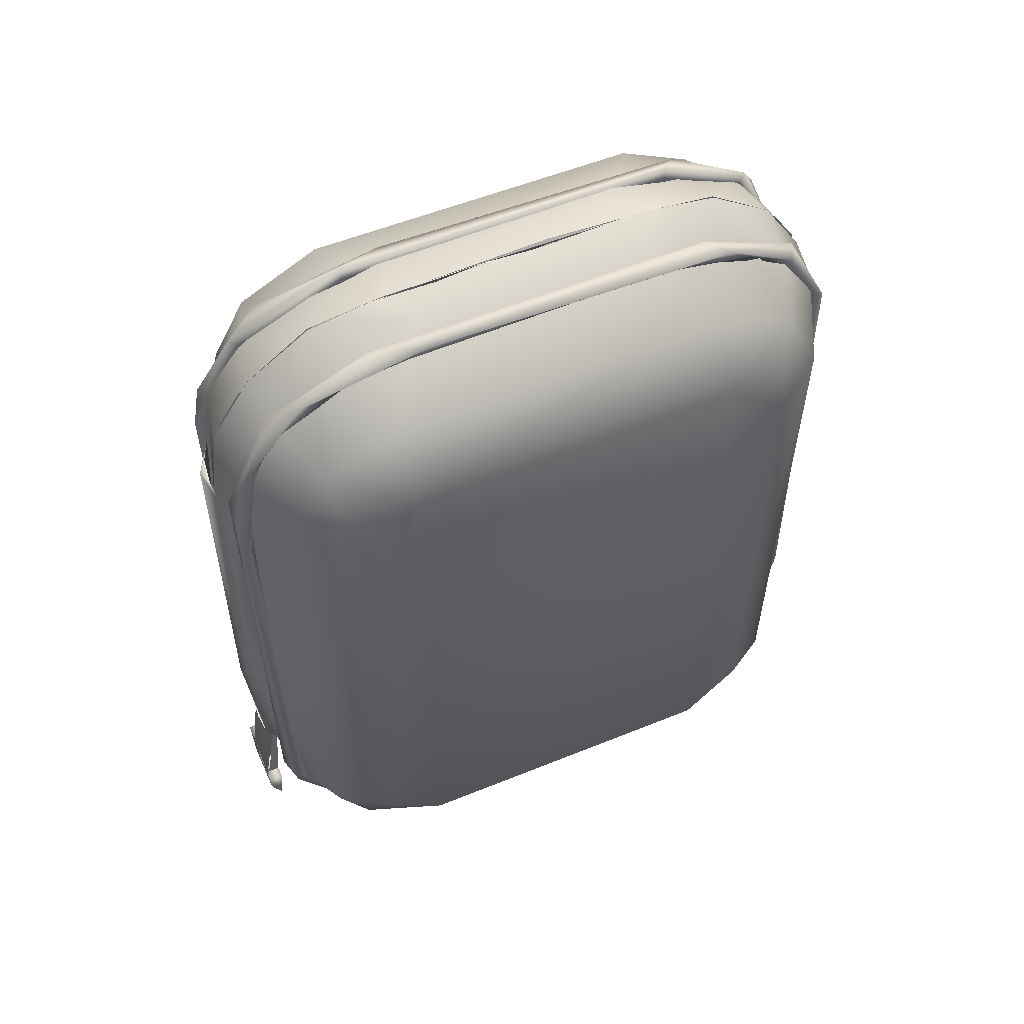
<metadata>
{"format":"obj","ext":"obj","renderer":"f3d","projection":"perspective","resolution":1024,"background":"white","views":[{"elev":56.3,"azim":66.8,"up":"+Y"}]}
</metadata>
<code>
g medkit_LOD3
v -3.373e-05 -0.008824 0.004386
v 0 -0.009087 0.003193
v -3.845e-05 -0.00922 0.0007074
v 0.002794 -0.006266 0.002739
v 5.056e-07 -0.007087 0.006107
v 0 -0.008199 0.005326
v 0 -0.007626 0.005942
v 0 -0.006864 0.006431
v 0 -0.005628 0.006709
v 0 -0.003247 0.006971
v -1.217e-05 -0.0001327 0.007007
v 0.002794 -0.004889 0.004411
v 0.002794 -3.132e-09 0.004855
v 0.002794 -3.132e-09 -0.004855
v 0.002795 -0.0063 -0.002626
v 6.774e-08 0.002794 0.006739
v 0 0.003247 0.006971
v 5.056e-07 0.007087 0.006107
v 0 0.005628 0.006709
v 0 0.006864 0.006431
v 0 0.007626 0.005942
v 0 0.008199 0.005326
v -3.688e-05 0.008823 0.004388
v 0.002794 0.004889 0.004411
v 0.002795 0.0063 0.002626
v -3.845e-05 0.00922 -0.0007074
v 0 0.00912 0.003005
v 0.002794 0.006266 -0.002739
v -3.373e-05 0.008824 -0.004386
v 0 0.009087 -0.003193
v 5.056e-07 0.007087 -0.006107
v 0 0.008199 -0.005326
v 0 0.007626 -0.005942
v 0 0.006864 -0.006431
v 0 0.005628 -0.006709
v 0 0.003247 -0.006971
v 0.002794 0.004889 -0.004411
v 6.774e-08 0.002794 -0.006739
v -1.217e-05 -0.0001327 -0.007007
v 0.002794 -0.004889 -0.004411
v 5.056e-07 -0.007087 -0.006107
v 0 -0.003247 -0.006971
v 0 -0.005628 -0.006709
v 0 -0.006864 -0.006431
v 0 -0.007626 -0.005942
v 0 -0.008199 -0.005326
v -3.688e-05 -0.008823 -0.004388
v 0 -0.00912 -0.003005
v 3.845e-05 -0.00922 -0.0007074
v 0 -0.00912 0.003005
v 3.688e-05 -0.008823 0.004388
v -0.002795 -0.0063 0.002626
v -5.056e-07 -0.007087 0.006107
v 0 -0.008199 0.005326
v 0 -0.007626 0.005942
v 0 -0.006864 0.006431
v 0 -0.005628 0.006709
v 0 -0.003247 0.006971
v 1.217e-05 -0.0001327 0.007007
v -0.002794 -0.004889 0.004411
v -0.002794 -3.132e-09 0.004855
v -0.002794 -0.006266 -0.002739
v -6.774e-08 0.002794 0.006739
v 0 0.003247 0.006971
v -5.056e-07 0.007087 0.006107
v 0 0.005628 0.006709
v 0 0.006864 0.006431
v 0 0.007626 0.005942
v 0 0.008199 0.005326
v 3.373e-05 0.008824 0.004386
v -0.002794 0.004889 0.004411
v -0.002794 0.006266 0.002739
v 3.845e-05 0.00922 0.0007074
v 0 0.009087 0.003193
v -0.002795 0.0063 -0.002626
v -0.002794 -3.132e-09 -0.004855
v 3.688e-05 0.008823 -0.004388
v 0 0.00912 -0.003005
v -5.056e-07 0.007087 -0.006107
v 0 0.008199 -0.005326
v 0 0.007626 -0.005942
v 0 0.006864 -0.006431
v 0 0.005628 -0.006709
v 0 0.003247 -0.006971
v -0.002794 0.004889 -0.004411
v -6.774e-08 0.002794 -0.006739
v 1.217e-05 -0.0001327 -0.007007
v -0.002794 -0.004889 -0.004411
v -5.056e-07 -0.007087 -0.006107
v 0 -0.003247 -0.006971
v 0 -0.005628 -0.006709
v 0 -0.006864 -0.006431
v 0 -0.007626 -0.005942
v 0 -0.008199 -0.005326
v 3.373e-05 -0.008824 -0.004386
v 0 -0.009087 -0.003193
v 0.0005547 -0.007158 0.007119
v 0.0005506 -0.007353 0.006988
v -0.0005345 -0.007353 0.006974
v -0.0005481 -0.007116 0.007085
v -0.0005186 -0.004932 0.006802
v 0.0005106 -0.00493 0.006719
v -0.000523 -0.007426 0.006885
v 6.389e-10 -0.007353 0.007002
v 0.0005535 -0.007412 0.006928
v -0.0005256 -0.004929 0.00664
v 0.0005244 -0.004929 0.006622
v 0.0005506 -0.007353 0.006988
v 0.0005506 -0.007152 0.007145
v 0.0005111 -0.007214 0.006824
v 0.0005551 -0.006822 0.007016
v 0.0005106 -0.00493 0.006719
v 0.0005244 -0.004929 0.006622
v -0.0005342 -0.007353 0.006951
v -0.0004973 -0.007212 0.006787
v -0.0005533 -0.007152 0.007106
v -0.0005294 -0.006823 0.00698
v -0.0005116 -0.00493 0.006742
v -0.0005244 -0.004929 0.006622
v 0.0005695 -0.007866 0.007083
v 0.0006561 -0.007278 0.006954
v 0.0007746 -0.007075 0.007091
v 0.0009438 -0.007172 0.007024
v 0.0008109 -0.007127 0.006805
v 0.0007673 -0.00796 0.006872
v 0.0005157 -0.007949 0.006836
v 0.0005695 -0.007866 0.007083
v 0.0006561 -0.007278 0.006954
v -2.137e-07 -0.008027 0.006992
v -0.0007471 -0.007944 0.006838
v -0.0005359 -0.00784 0.00689
v -7.894e-05 -0.008283 0.006866
v 0.0004599 -0.008204 0.007029
v -0.0004779 -0.008195 0.007035
v -0.000595 -0.007917 0.007099
v -2.137e-07 -0.008027 0.006992
v -0.0005359 -0.00784 0.00689
v -0.0006556 -0.007284 0.006918
v -0.000866 -0.007084 0.006833
v -0.0006556 -0.007284 0.006918
v -0.0008817 -0.007148 0.007096
v 0.0007746 -0.007075 0.007091
v 0.0006561 -0.007278 0.006954
v 0.0008109 -0.007127 0.006805
v 0.0006561 -0.007278 0.006954
v -0.001385 0.007322 -0.006118
v -0.001257 0.008462 -0.004051
v -0.001257 0.007131 -0.005857
v -0.001393 0.008765 -0.004137
v -0.001073 0.008001 -0.005728
v -0.001073 0.005509 -0.006792
v -0.0009332 0.007778 -0.005505
v -0.00095 0.005451 -0.006477
v -0.001257 0.007131 -0.005857
v -0.001257 0.008462 -0.004051
v -0.001073 0.008933 -0.00381
v -0.001073 0.009056 0.003315
v -0.001382 0.008951 0.002383
v -0.001257 0.008636 0.002347
v -0.001257 0.008119 0.004874
v -0.0009418 0.008628 -0.00373
v -0.001385 0.008377 0.005068
v -0.001257 0.006301 0.006195
v -0.0009492 0.008742 0.003259
v -0.001257 0.008636 0.002347
v -0.001257 0.008119 0.004874
v -0.0009332 0.007778 0.005505
v -0.001257 0.006301 0.006195
v -0.001073 0.008001 0.005728
v -0.001394 0.006385 0.006499
v -0.001073 0.005755 0.006735
v -0.001381 -0.004182 0.006693
v -0.001257 -0.004142 0.006378
v -0.001257 -0.006665 0.006027
v -0.0009413 0.005954 0.006357
v -0.00095 -0.005451 0.006477
v -0.001257 -0.004142 0.006378
v -0.001257 -0.006665 0.006027
v -0.001073 -0.005821 0.006718
v -0.0009332 -0.007777 0.005505
v -0.001257 -0.008118 0.004874
v -0.001391 -0.00678 0.006319
v -0.001385 -0.008377 0.005068
v -0.001257 -0.008118 0.004874
v -0.001073 -0.008001 0.005728
v -0.0009418 -0.008628 0.003731
v -0.001257 -0.008636 0.002347
v -0.001073 -0.008986 0.003613
v -0.001382 -0.008951 0.002383
v -0.001257 -0.008636 0.002347
v -0.001257 -0.008462 -0.004051
v -0.0009492 -0.008742 -0.003259
v -0.001257 -0.008462 -0.004051
v -0.0009332 -0.007777 -0.005505
v -0.001257 -0.007652 -0.005363
v -0.001257 -0.006301 -0.006195
v -0.001073 -0.009002 -0.003551
v -0.001393 -0.008765 -0.004137
v -0.001383 -0.007876 -0.005586
v -0.001257 -0.007652 -0.005363
v -0.001257 -0.006301 -0.006195
v -0.001073 -0.008001 -0.005728
v -0.001394 -0.006385 -0.006499
v -0.001073 -0.00603 -0.006663
v -0.0009413 -0.005954 -0.006357
v -0.001381 0.004183 -0.006693
v -0.001257 0.004142 -0.006378
v -0.001257 0.007131 -0.005857
v -0.001385 0.007322 -0.006118
v -0.001073 0.005509 -0.006792
v -0.00095 0.005451 -0.006477
v -0.001257 0.004142 -0.006378
v -0.001257 0.007131 -0.005857
v 1.881e-06 -0.006557 0.006583
v 0 -0.003247 0.006971
v 0.0008809 -0.002796 0.006747
v -2.913e-06 0.002695 0.006993
v 0.001008 -0.006627 0.006376
v 1.881e-06 -0.007932 0.005707
v 0.0008179 0.005116 0.006668
v 1.768e-06 0.006562 0.006577
v 0.0009163 0.006796 0.006325
v 1.996e-06 0.007931 0.005708
v 0.002529 0.006011 0.005738
v 0.001119 0.007807 0.005551
v 1.623e-05 0.0089 0.004372
v 0.002442 0.007361 0.005049
v 0.002537 -0.00589 0.005767
v 0.001117 -0.0078 0.005558
v 1.741e-05 -0.008899 0.004374
v 0.002437 -0.007348 0.005067
v 0.003253 0.005669 0.004682
v 0.003283 -0.005747 0.004652
v 0.003296 0.006806 0.003485
v 0.003315 -0.006776 -0.00346
v 0.003288 -0.006784 0.003438
v 0.00254 -0.008116 0.003367
v 0.002524 0.008075 0.003582
v 0.0008115 -0.009006 0.002447
v -1.534e-06 -0.009151 0.002787
v 0.002524 -0.008075 -0.003582
v 0.0006442 -0.009094 -0.002355
v -1.403e-06 -0.009106 -0.003056
v 1.623e-05 -0.0089 -0.004372
v 0.002442 -0.007361 -0.005049
v 0.0006442 0.009094 0.002355
v -1.403e-06 0.009106 0.003056
v -1.534e-06 0.009151 -0.002787
v 0.0008115 0.009006 -0.002447
v 1.741e-05 0.008899 -0.004374
v 0.00254 0.008116 -0.003367
v 0.003288 0.006784 -0.003438
v 0.002437 0.007348 -0.005067
v 0.003283 0.005747 -0.004652
v 0.003263 -0.005647 -0.004668
v 0.002537 0.00589 -0.005767
v 0.001117 0.0078 -0.005558
v 1.881e-06 0.007932 -0.005707
v 0.001008 0.006627 -0.006376
v 1.881e-06 0.006557 -0.006583
v 0.0008809 0.002796 -0.006747
v 0 0.003247 -0.006971
v -2.913e-06 -0.002695 -0.006993
v 0.002529 -0.006011 -0.005738
v 0.0008179 -0.005116 -0.006668
v 1.768e-06 -0.006562 -0.006577
v 0.0009163 -0.006796 -0.006325
v 1.996e-06 -0.007931 -0.005708
v 0.001119 -0.007807 -0.005551
v 0.0009413 0.005954 -0.006357
v 0.0009332 0.007778 -0.005505
v 0.001257 0.006301 -0.006195
v 0.001073 0.005821 -0.006718
v 0.001257 0.008119 -0.004874
v 0.001073 0.008001 -0.005728
v 0.001394 0.006385 -0.006499
v 0.0009492 0.008742 -0.003259
v 0.001257 0.008636 -0.002347
v 0.001257 0.008462 0.004051
v 0.001383 0.007876 -0.005586
v 0.001257 0.006301 -0.006195
v 0.001257 0.008119 -0.004874
v 0.001393 0.008765 -0.004137
v 0.001257 0.008636 -0.002347
v 0.001073 0.008986 -0.003613
v 0.001382 0.008951 0.002383
v 0.001257 0.008462 0.004051
v 0.001073 0.009002 0.00355
v 0.001385 0.008377 0.005068
v 0.001257 0.007131 0.005857
v 0.0009418 0.008628 0.00373
v 0.0009332 0.007778 0.005505
v 0.001257 0.007131 0.005857
v 0.001073 0.008001 0.005728
v 0.001391 0.00678 0.006319
v 0.00095 0.005451 0.006477
v 0.001257 0.004142 0.006378
v 0.001257 -0.006301 0.006195
v 0.001073 0.005755 0.006735
v 0.001381 0.004183 0.006693
v 0.001257 0.004142 0.006378
v 0.001257 -0.006301 0.006195
v 0.001073 -0.005821 0.006718
v 0.0009413 -0.005954 0.006357
v 0.0009332 -0.007777 0.005505
v 0.001257 -0.007652 0.005363
v 0.001257 -0.008462 0.004051
v 0.001394 -0.006385 0.006499
v 0.001383 -0.007876 0.005586
v 0.001257 -0.007652 0.005363
v 0.001257 -0.008462 0.004051
v 0.001073 -0.008001 0.005728
v 0.0009492 -0.008742 0.003259
v 0.001257 -0.008636 -0.002347
v 0.001393 -0.008765 0.004137
v 0.001073 -0.008986 0.003613
v 0.001382 -0.008951 -0.002383
v 0.001257 -0.008636 -0.002347
v 0.001257 -0.008118 -0.004874
v 0.0009418 -0.008628 -0.003731
v 0.001257 -0.008118 -0.004874
v 0.001073 -0.009002 -0.00355
v 0.001385 -0.008377 -0.005068
v 0.001257 -0.00606 -0.006294
v 0.0009332 -0.007777 -0.005505
v 0.001257 -0.00606 -0.006294
v 0.001073 -0.008001 -0.005728
v 0.001391 -0.00678 -0.006319
v 0.00095 -0.005451 -0.006477
v 0.001257 0.006301 -0.006195
v 0.0009413 0.005954 -0.006357
v 0.001073 0.005821 -0.006718
v 0.001073 -0.005755 -0.006735
v 0.001381 -0.004182 -0.006693
v 0.001257 0.006301 -0.006195
v 0.001394 0.006385 -0.006499
v 0.000566 0.00515 0.006834
v 0.001036 0.005152 0.006597
v 0.00115 0.002541 0.006776
v 0.001132 0.002549 0.006706
v 0.001117 -0.003316 0.006681
v 0.0005957 -0.001892 0.007029
v -0.0002699 0.005151 0.006975
v 4.04e-06 0.00515 0.006859
v -0.0005595 0.005149 0.006788
v -0.00103 0.005149 0.00657
v 0.000938 -0.005147 0.006495
v -0.00113 0.002892 0.006692
v 0.0004745 -0.005153 0.006892
v 0.0005609 -0.00515 0.006812
v -0.0004869 -0.003436 0.007039
v -0.001154 -0.003387 0.006757
v -0.001107 -0.003336 0.006734
v -4.685e-06 -0.005156 0.006942
v -6.418e-06 -0.005153 0.006872
v -0.0005734 -0.005154 0.006835
v -0.0005927 -0.005159 0.006902
v -0.001155 -0.003438 0.00675
v -0.0009857 -0.005161 0.006613
v -0.0009529 -0.005155 0.006551
v -1.623e-05 0.0089 -0.004372
v 1.403e-06 0.009106 -0.003056
v -0.0006442 0.009094 -0.002355
v 1.534e-06 0.009151 0.002787
v -0.0008115 0.009006 0.002447
v -1.741e-05 0.008899 0.004374
v -0.002524 0.008075 -0.003582
v -0.00254 0.008116 0.003367
v -0.003315 0.006776 -0.00346
v -0.002442 0.007361 -0.005049
v -0.001119 0.007807 -0.005551
v -1.996e-06 0.007931 -0.005708
v -0.0009163 0.006796 -0.006325
v -1.768e-06 0.006562 -0.006577
v -0.0008179 0.005116 -0.006668
v 2.913e-06 0.002695 -0.006993
v -0.002529 0.006011 -0.005738
v -0.0008809 -0.002796 -0.006747
v 0 -0.003247 -0.006971
v -1.881e-06 -0.006557 -0.006583
v -0.003263 0.005647 -0.004668
v -0.001008 -0.006627 -0.006376
v -1.881e-06 -0.007932 -0.005707
v -0.002537 -0.00589 -0.005767
v -0.001117 -0.0078 -0.005558
v -1.741e-05 -0.008899 -0.004374
v -0.002437 -0.007348 -0.005067
v -0.003283 -0.005747 -0.004652
v -0.003288 -0.006784 -0.003438
v -0.00254 -0.008116 -0.003367
v -0.003296 -0.006806 0.003485
v -0.0008115 -0.009006 -0.002447
v 1.534e-06 -0.009151 -0.002787
v -0.002524 -0.008075 0.003582
v -0.0006442 -0.009094 0.002355
v 1.403e-06 -0.009106 0.003056
v -1.623e-05 -0.0089 0.004372
v -0.002442 -0.007361 0.005049
v -0.001119 -0.007807 0.005551
v -1.996e-06 -0.007931 0.005708
v -0.0009163 -0.006796 0.006325
v -1.768e-06 -0.006562 0.006577
v -0.0008179 -0.005116 0.006668
v 2.913e-06 -0.002695 0.006993
v -0.002529 -0.006011 0.005738
v -0.0008809 0.002796 0.006747
v 0 0.003247 0.006971
v -1.881e-06 0.006557 0.006583
v -0.003253 -0.005669 0.004682
v -0.001008 0.006627 0.006376
v -1.881e-06 0.007932 0.005707
v -0.002537 0.00589 0.005767
v -0.003283 0.005747 0.004652
v -0.001117 0.0078 0.005558
v -0.002437 0.007348 0.005067
v -0.003288 0.006784 0.003438
g medkit_LOD3_0
f 3 2 1
f 3 1 4
f 1 5 4
f 1 6 5
f 6 7 5
f 5 7 8
f 5 8 9
f 9 10 5
f 10 11 5
f 5 12 4
f 5 11 12
f 11 13 12
f 4 12 13
f 4 13 14
f 15 4 14
f 15 3 4
f 13 11 16
f 17 16 11
f 16 17 18
f 17 19 18
f 20 18 19
f 21 18 20
f 18 21 22
f 18 22 23
f 24 13 16
f 18 24 16
f 25 13 24
f 25 24 18
f 23 25 18
f 14 13 25
f 25 23 26
f 23 27 26
f 25 26 28
f 25 28 14
f 26 29 28
f 30 29 26
f 29 31 28
f 32 31 29
f 33 31 32
f 31 33 34
f 31 34 35
f 35 36 31
f 31 37 28
f 28 37 14
f 36 38 31
f 31 38 37
f 38 14 37
f 38 36 39
f 38 39 14
f 40 14 39
f 41 40 39
f 41 39 42
f 15 14 40
f 15 40 41
f 43 41 42
f 43 44 41
f 44 45 41
f 41 45 46
f 41 46 47
f 47 15 41
f 15 47 3
f 47 48 3
f 51 50 49
f 52 51 49
f 51 52 53
f 53 54 51
f 53 55 54
f 55 53 56
f 56 53 57
f 58 57 53
f 59 58 53
f 52 60 53
f 53 60 59
f 52 61 60
f 60 61 59
f 52 49 62
f 52 62 61
f 63 59 61
f 63 64 59
f 64 63 65
f 66 64 65
f 65 67 66
f 65 68 67
f 69 68 65
f 70 69 65
f 65 63 71
f 63 61 71
f 65 71 72
f 70 65 72
f 72 71 61
f 73 70 72
f 73 74 70
f 75 72 61
f 75 73 72
f 61 76 75
f 62 76 61
f 75 77 73
f 77 78 73
f 77 75 79
f 79 80 77
f 79 81 80
f 82 81 79
f 83 82 79
f 83 79 84
f 75 85 79
f 75 76 85
f 79 86 84
f 79 85 86
f 85 76 86
f 87 84 86
f 76 87 86
f 87 76 88
f 62 88 76
f 89 87 88
f 89 88 62
f 90 87 89
f 91 90 89
f 89 92 91
f 89 93 92
f 93 89 94
f 94 89 95
f 95 89 62
f 49 95 62
f 96 95 49
f 99 98 97
f 99 97 100
f 101 100 97
f 102 101 97
f 105 104 103
f 106 105 103
f 106 107 105
f 110 109 108
f 109 110 111
f 111 110 112
f 110 113 112
f 116 115 114
f 116 117 115
f 115 117 118
f 119 115 118
f 122 121 120
f 123 122 120
f 122 123 124
f 125 123 120
f 124 123 125
f 124 125 126
f 126 127 124
f 127 128 124
f 127 126 129
f 126 130 129
f 131 129 130
f 126 125 132
f 132 130 126
f 132 125 133
f 125 120 133
f 134 132 133
f 134 133 120
f 134 130 132
f 135 134 120
f 130 134 135
f 136 135 120
f 135 136 137
f 138 135 137
f 130 139 131
f 139 140 131
f 141 130 135
f 138 141 135
f 139 130 141
f 142 141 138
f 139 141 142
f 143 142 138
f 139 142 144
f 140 139 144
f 140 144 145
f 148 147 146
f 147 149 146
f 150 146 149
f 150 151 146
f 150 152 151
f 152 153 151
f 153 152 154
f 154 152 155
f 150 156 152
f 150 149 156
f 157 156 149
f 158 149 147
f 158 157 149
f 159 158 147
f 159 160 158
f 156 161 152
f 155 152 161
f 156 157 161
f 160 162 158
f 157 158 162
f 160 163 162
f 161 164 155
f 157 164 161
f 164 165 155
f 165 164 166
f 164 167 166
f 167 164 157
f 166 167 168
f 169 157 162
f 169 167 157
f 163 170 162
f 169 162 170
f 169 171 167
f 169 170 171
f 172 170 163
f 170 172 171
f 173 172 163
f 173 174 172
f 168 167 175
f 171 175 167
f 175 176 168
f 176 175 171
f 176 177 168
f 177 176 178
f 179 171 172
f 171 179 176
f 176 180 178
f 180 176 179
f 181 178 180
f 174 182 172
f 179 172 182
f 183 182 174
f 184 183 174
f 185 179 182
f 185 180 179
f 182 183 185
f 180 186 181
f 187 181 186
f 180 185 188
f 188 185 183
f 186 180 188
f 189 183 184
f 183 189 188
f 190 189 184
f 190 191 189
f 187 186 192
f 192 186 188
f 187 192 193
f 192 194 193
f 195 193 194
f 195 194 196
f 192 188 197
f 188 189 197
f 194 192 197
f 191 198 189
f 197 189 198
f 199 198 191
f 200 199 191
f 200 201 199
f 202 197 198
f 198 199 202
f 202 194 197
f 201 203 199
f 202 199 203
f 202 204 194
f 202 203 204
f 196 194 205
f 204 205 194
f 206 203 201
f 207 206 201
f 207 208 206
f 208 209 206
f 210 206 209
f 206 210 203
f 210 204 203
f 204 210 205
f 210 211 205
f 205 211 196
f 211 212 196
f 212 211 213
f 216 215 214
f 215 216 217
f 218 216 214
f 218 214 219
f 217 216 220
f 221 217 220
f 221 220 222
f 221 222 223
f 224 220 216
f 224 222 220
f 222 225 223
f 223 225 226
f 227 225 222
f 224 227 222
f 226 225 227
f 228 224 216
f 216 218 228
f 229 218 219
f 230 229 219
f 229 231 218
f 231 228 218
f 231 229 230
f 232 224 228
f 227 224 232
f 233 232 228
f 228 231 233
f 227 232 234
f 232 233 234
f 233 235 234
f 233 236 235
f 236 233 231
f 237 236 231
f 237 231 230
f 237 235 236
f 238 226 227
f 238 227 234
f 237 230 239
f 240 239 230
f 241 237 239
f 237 241 235
f 242 239 240
f 242 241 239
f 240 243 242
f 242 243 244
f 242 244 241
f 241 244 245
f 241 245 235
f 246 226 238
f 246 247 226
f 248 247 246
f 246 249 248
f 246 238 249
f 248 249 250
f 238 251 249
f 251 250 249
f 251 238 234
f 251 234 252
f 252 234 235
f 251 253 250
f 251 252 253
f 254 252 235
f 252 254 253
f 255 254 235
f 245 255 235
f 254 255 256
f 256 253 254
f 253 257 250
f 250 257 258
f 257 253 259
f 257 259 258
f 253 256 259
f 259 260 258
f 259 261 260
f 261 259 256
f 261 262 260
f 262 261 263
f 255 264 256
f 256 264 261
f 245 264 255
f 263 261 265
f 264 265 261
f 266 263 265
f 264 267 265
f 266 265 267
f 264 245 267
f 266 267 268
f 245 269 267
f 267 269 268
f 244 269 245
f 268 269 244
f 272 271 270
f 273 270 271
f 274 271 272
f 275 273 271
f 275 276 273
f 277 271 274
f 278 277 274
f 277 278 279
f 275 280 276
f 281 276 280
f 282 281 280
f 283 282 280
f 283 280 275
f 283 284 282
f 275 271 285
f 275 285 283
f 271 277 285
f 283 286 284
f 285 286 283
f 287 284 286
f 288 285 277
f 285 288 286
f 289 287 286
f 289 286 288
f 289 290 287
f 277 291 288
f 291 277 279
f 279 292 291
f 288 291 292
f 293 292 279
f 294 289 288
f 294 288 292
f 295 290 289
f 295 289 294
f 296 292 293
f 297 296 293
f 296 297 298
f 294 292 299
f 294 299 295
f 292 296 299
f 290 295 300
f 299 300 295
f 301 290 300
f 301 300 302
f 296 303 299
f 303 300 299
f 304 296 298
f 296 304 303
f 298 305 304
f 303 304 305
f 306 305 298
f 306 307 305
f 300 308 302
f 308 300 303
f 302 308 309
f 310 302 309
f 310 309 311
f 312 308 303
f 312 309 308
f 312 303 305
f 313 305 307
f 314 313 307
f 309 315 311
f 315 309 312
f 312 305 316
f 312 316 315
f 305 313 316
f 311 315 317
f 316 317 315
f 318 311 317
f 318 317 319
f 314 320 313
f 314 321 320
f 322 316 313
f 316 322 317
f 313 320 322
f 317 323 319
f 323 317 322
f 319 323 324
f 325 320 321
f 320 325 322
f 321 326 325
f 322 327 323
f 325 327 322
f 323 328 324
f 328 323 327
f 329 325 326
f 329 326 330
f 331 329 330
f 329 331 332
f 327 325 333
f 325 329 333
f 327 333 328
f 329 332 333
f 328 334 324
f 333 334 328
f 332 334 333
f 324 334 335
f 336 334 332
f 334 336 335
f 339 338 337
f 339 340 338
f 341 340 339
f 341 339 342
f 342 339 337
f 337 343 342
f 337 344 343
f 344 345 343
f 343 345 346
f 341 342 347
f 348 343 346
f 342 349 347
f 349 350 347
f 342 343 351
f 342 351 349
f 348 352 343
f 352 351 343
f 348 353 352
f 349 354 350
f 354 355 350
f 355 354 356
f 354 357 356
f 357 349 351
f 352 358 351
f 359 352 353
f 358 359 351
f 359 357 351
f 357 359 356
f 360 359 353
f 359 360 356
f 363 362 361
f 364 362 363
f 363 365 364
f 364 365 366
f 363 367 365
f 363 361 367
f 368 366 365
f 367 368 365
f 368 367 369
f 367 370 369
f 367 361 370
f 361 371 370
f 372 371 361
f 373 371 372
f 370 371 373
f 374 373 372
f 374 375 373
f 374 376 375
f 377 370 373
f 377 373 375
f 376 378 375
f 377 375 378
f 379 378 376
f 378 379 380
f 370 377 381
f 370 381 369
f 382 378 380
f 382 380 383
f 384 377 378
f 381 377 384
f 378 382 384
f 385 382 383
f 386 385 383
f 385 387 382
f 387 384 382
f 387 385 386
f 388 381 384
f 381 388 369
f 384 387 388
f 389 388 387
f 388 389 369
f 390 387 386
f 390 389 387
f 389 391 369
f 390 391 389
f 390 386 392
f 393 392 386
f 394 390 392
f 390 394 391
f 395 392 393
f 395 394 392
f 393 396 395
f 395 396 397
f 395 397 394
f 394 397 398
f 394 398 391
f 397 399 398
f 400 399 397
f 401 399 400
f 398 399 401
f 402 401 400
f 402 403 401
f 402 404 403
f 405 398 401
f 405 401 403
f 404 406 403
f 405 403 406
f 407 406 404
f 406 407 408
f 398 409 391
f 398 405 409
f 410 406 408
f 410 408 411
f 412 405 406
f 409 405 412
f 406 410 412
f 409 413 391
f 413 409 412
f 413 369 391
f 414 410 411
f 366 414 411
f 415 412 410
f 414 415 410
f 415 414 366
f 412 415 413
f 368 415 366
f 368 369 416
f 413 416 369
f 416 413 415
f 368 416 415

</code>
